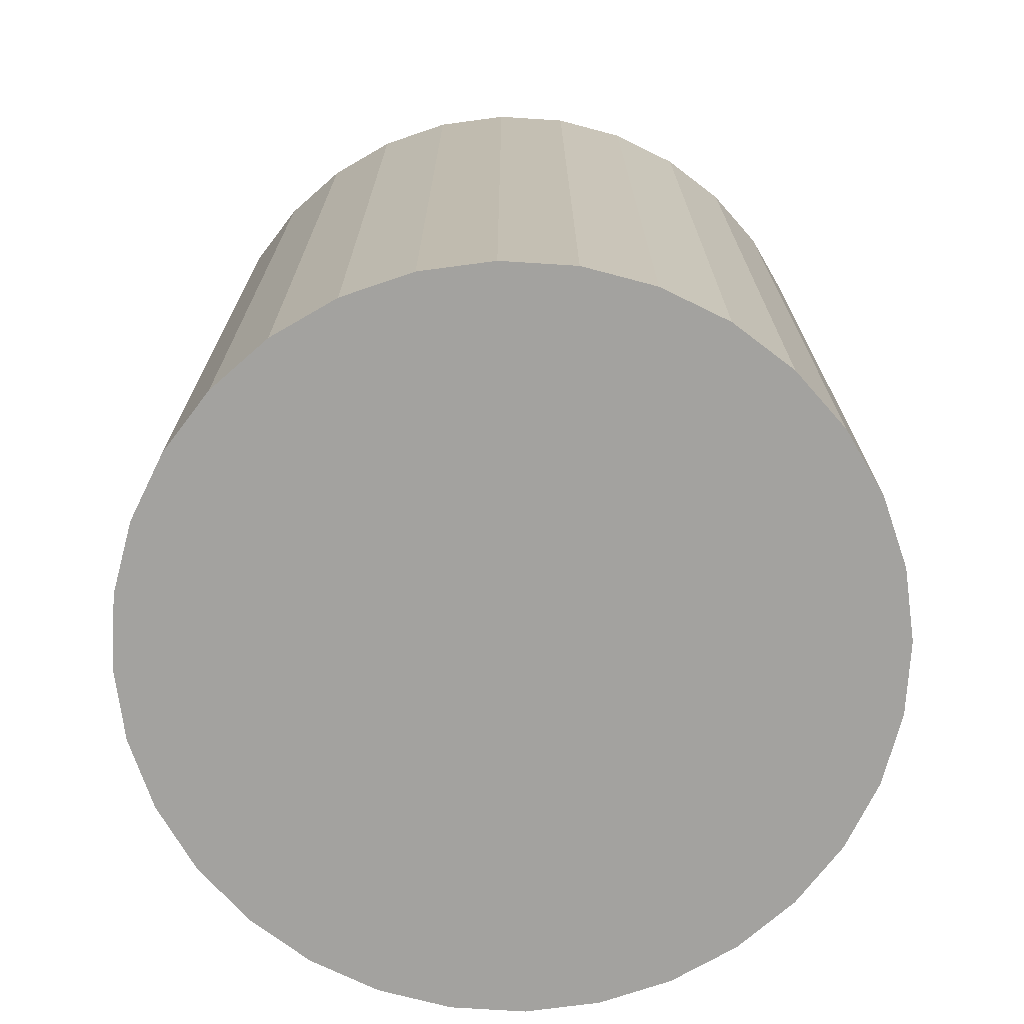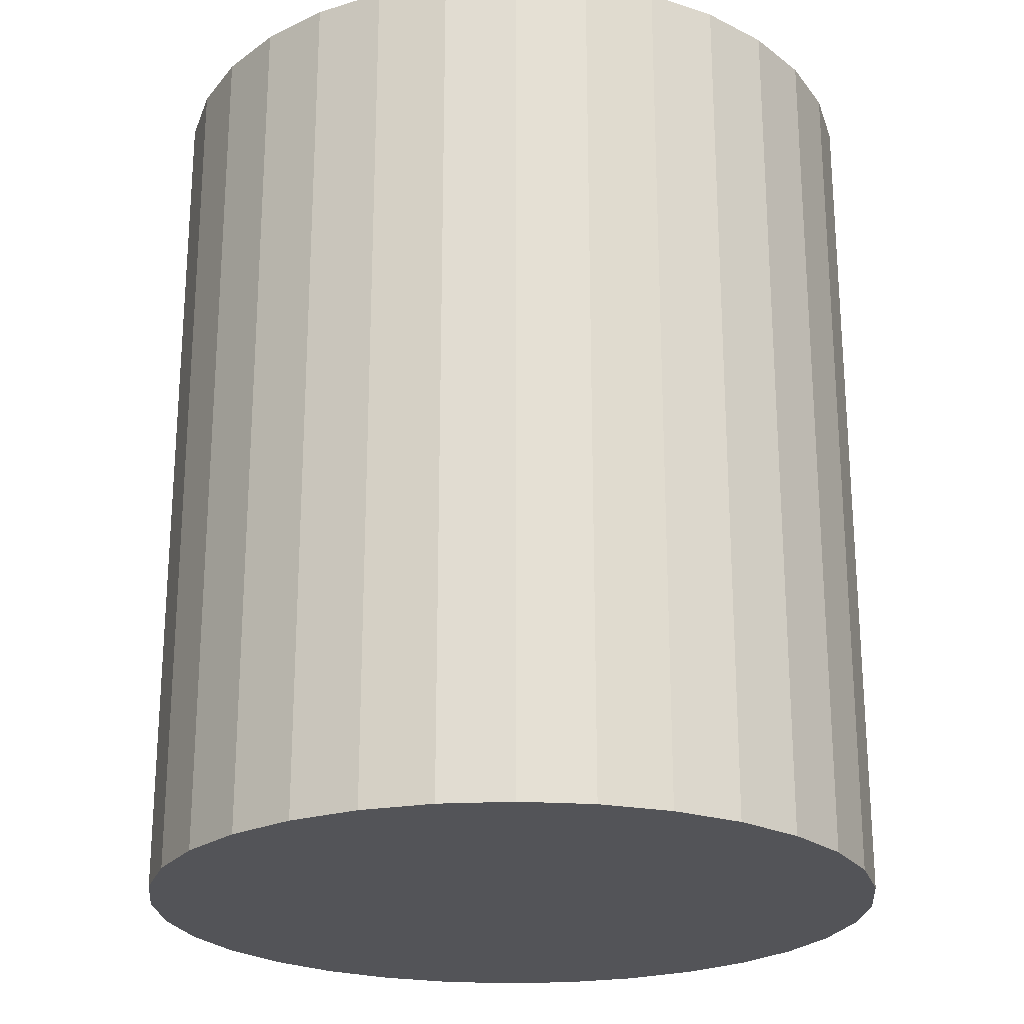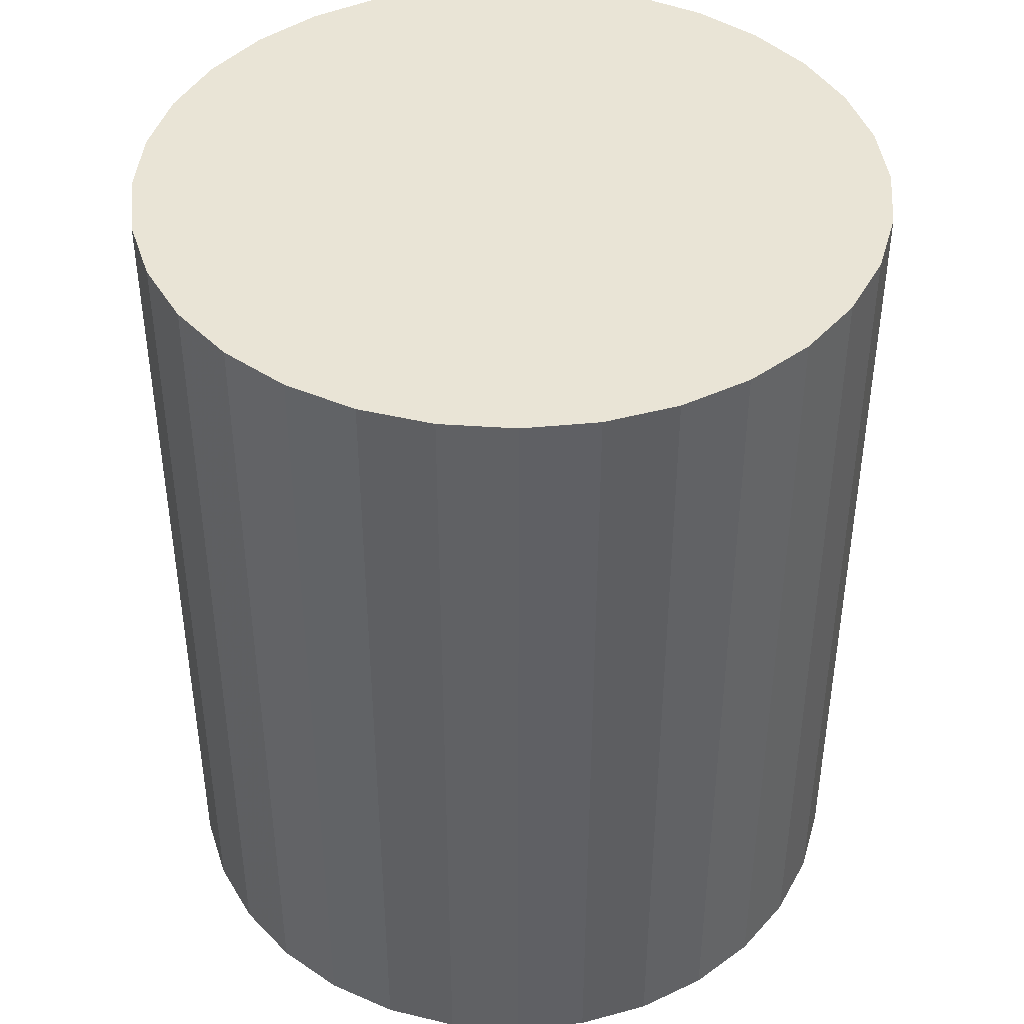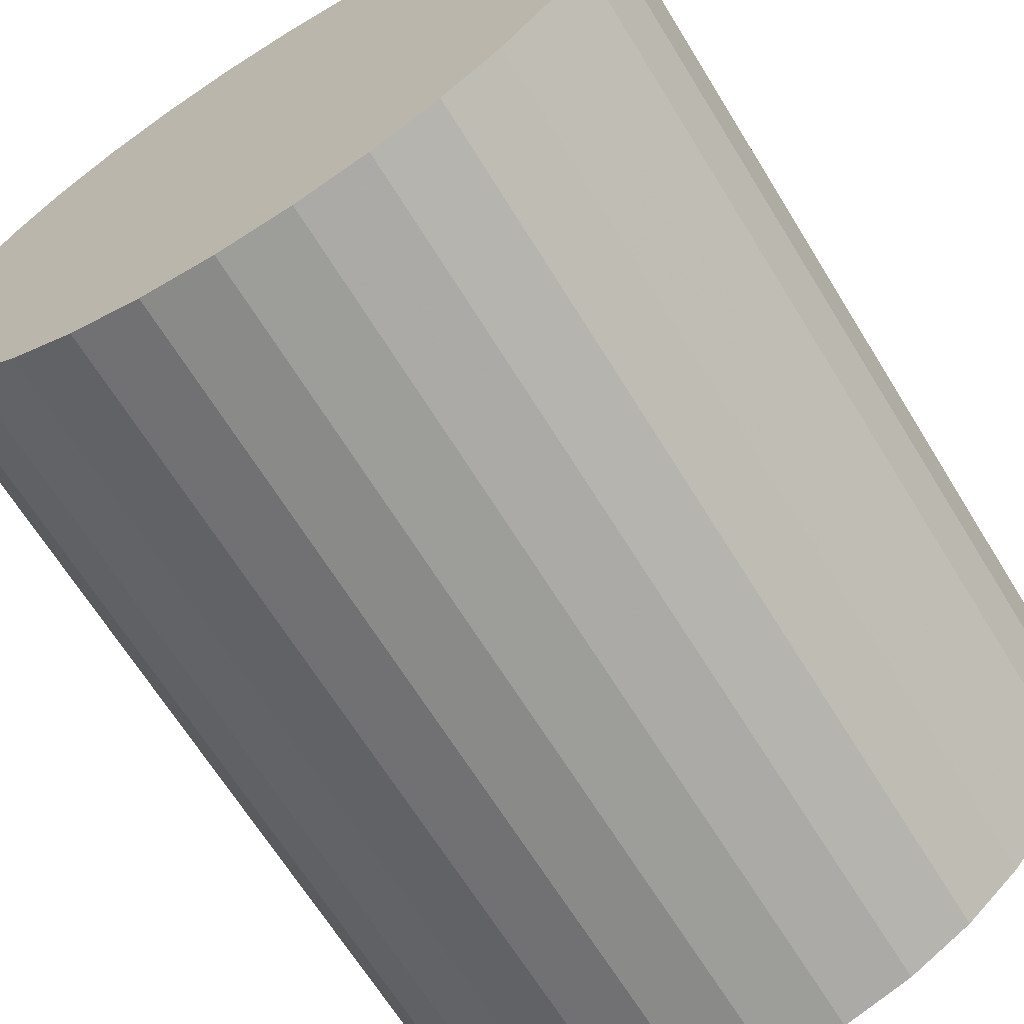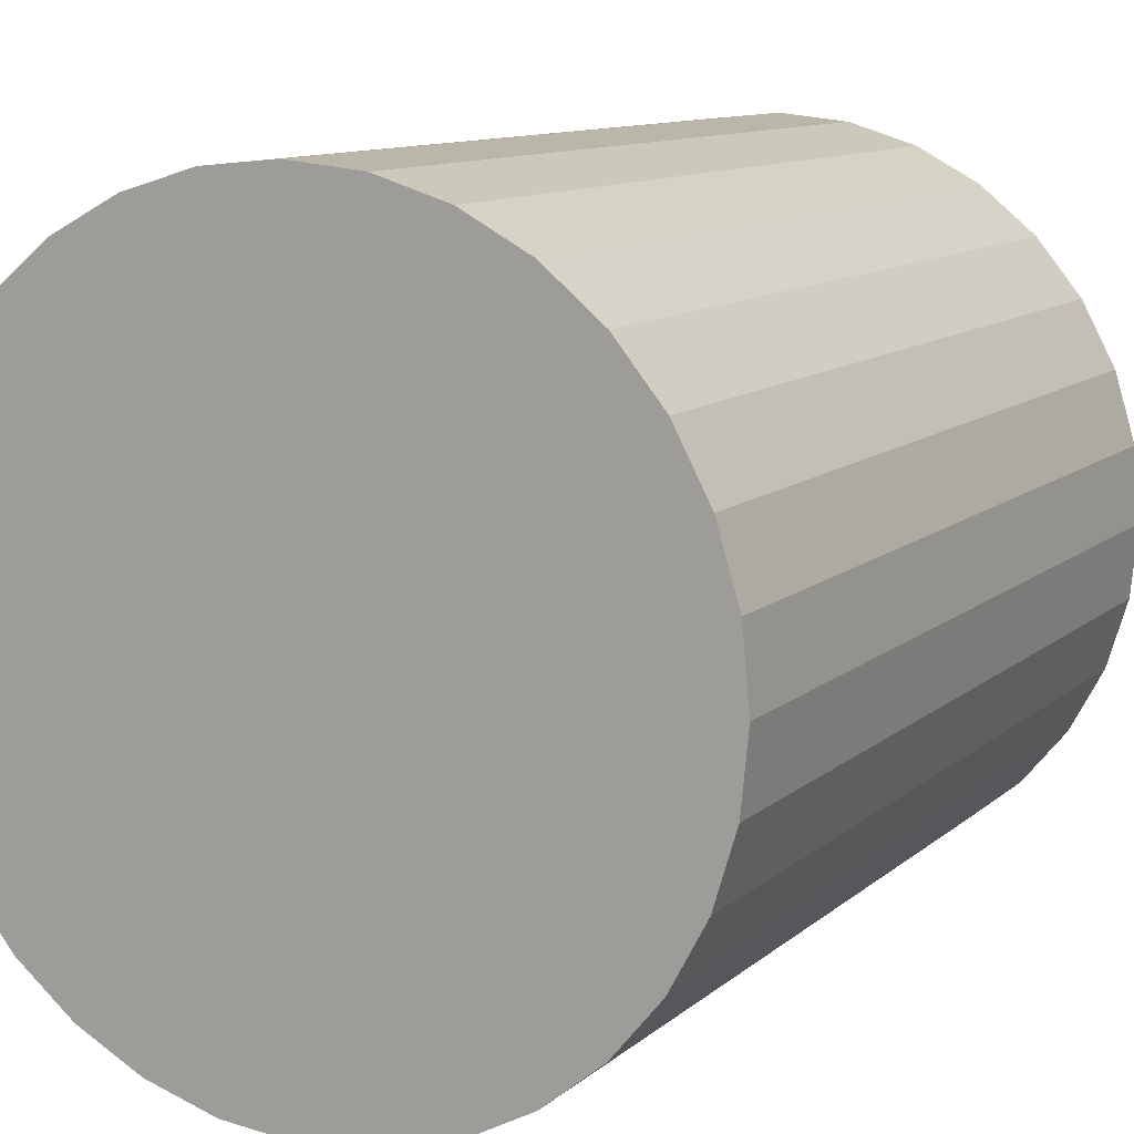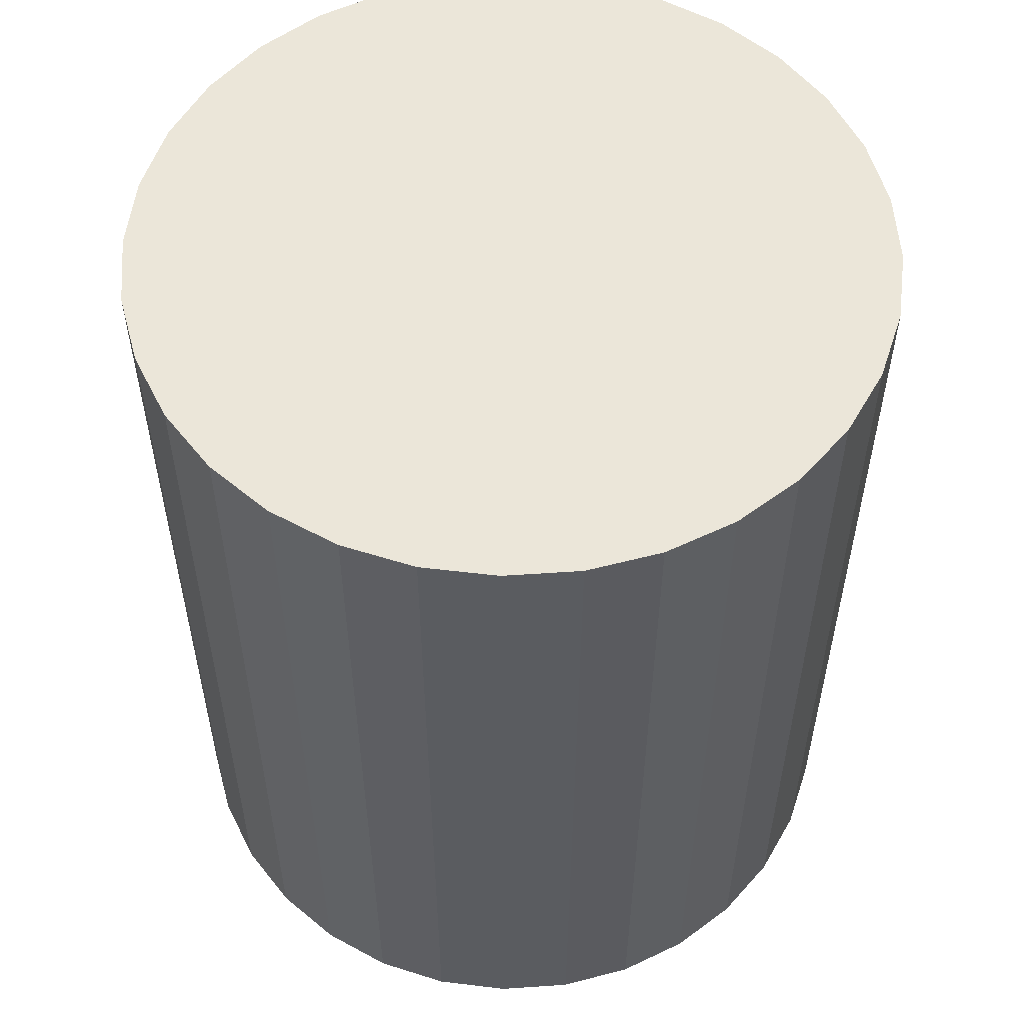
<metadata>
{"format":"obj","ext":"obj","renderer":"f3d","projection":"perspective","resolution":1024,"background":"white","views":[{"elev":-72.5,"azim":114.5,"up":"+Z"},{"elev":-23.4,"azim":111.9,"up":"+Z"},{"elev":42.7,"azim":-12.2,"up":"+Z"},{"elev":-67.0,"azim":-148.3,"up":"+Y"},{"elev":10.8,"azim":-152.4,"up":"+Y"},{"elev":55.4,"azim":-99.7,"up":"+Z"}]}
</metadata>
<code>
v 0 0 -0.03061
v 0.02578 0 -0.03061
v 0.02578 0 0.03061
v 0 0 0.03061
v 0.02528 0.005029 -0.03061
v 0.02528 0.005029 0.03061
v 0.02382 0.009865 -0.03061
v 0.02382 0.009865 0.03061
v 0.02143 0.01432 -0.03061
v 0.02143 0.01432 0.03061
v 0.01823 0.01823 -0.03061
v 0.01823 0.01823 0.03061
v 0.01432 0.02143 -0.03061
v 0.01432 0.02143 0.03061
v 0.009865 0.02382 -0.03061
v 0.009865 0.02382 0.03061
v 0.005029 0.02528 -0.03061
v 0.005029 0.02528 0.03061
v 0 0.02578 -0.03061
v 0 0.02578 0.03061
v -0.005029 0.02528 -0.03061
v -0.005029 0.02528 0.03061
v -0.009865 0.02382 -0.03061
v -0.009865 0.02382 0.03061
v -0.01432 0.02143 -0.03061
v -0.01432 0.02143 0.03061
v -0.01823 0.01823 -0.03061
v -0.01823 0.01823 0.03061
v -0.02143 0.01432 -0.03061
v -0.02143 0.01432 0.03061
v -0.02382 0.009865 -0.03061
v -0.02382 0.009865 0.03061
v -0.02528 0.005029 -0.03061
v -0.02528 0.005029 0.03061
v -0.02578 0 -0.03061
v -0.02578 0 0.03061
v -0.02528 -0.005029 -0.03061
v -0.02528 -0.005029 0.03061
v -0.02382 -0.009865 -0.03061
v -0.02382 -0.009865 0.03061
v -0.02143 -0.01432 -0.03061
v -0.02143 -0.01432 0.03061
v -0.01823 -0.01823 -0.03061
v -0.01823 -0.01823 0.03061
v -0.01432 -0.02143 -0.03061
v -0.01432 -0.02143 0.03061
v -0.009865 -0.02382 -0.03061
v -0.009865 -0.02382 0.03061
v -0.005029 -0.02528 -0.03061
v -0.005029 -0.02528 0.03061
v -0 -0.02578 -0.03061
v -0 -0.02578 0.03061
v 0.005029 -0.02528 -0.03061
v 0.005029 -0.02528 0.03061
v 0.009865 -0.02382 -0.03061
v 0.009865 -0.02382 0.03061
v 0.01432 -0.02143 -0.03061
v 0.01432 -0.02143 0.03061
v 0.01823 -0.01823 -0.03061
v 0.01823 -0.01823 0.03061
v 0.02143 -0.01432 -0.03061
v 0.02143 -0.01432 0.03061
v 0.02382 -0.009865 -0.03061
v 0.02382 -0.009865 0.03061
v 0.02528 -0.005029 -0.03061
v 0.02528 -0.005029 0.03061
f 2 1 5
f 2 5 3
f 3 5 6
f 3 6 4
f 5 1 7
f 5 7 6
f 6 7 8
f 6 8 4
f 7 1 9
f 7 9 8
f 8 9 10
f 8 10 4
f 9 1 11
f 9 11 10
f 10 11 12
f 10 12 4
f 11 1 13
f 11 13 12
f 12 13 14
f 12 14 4
f 13 1 15
f 13 15 14
f 14 15 16
f 14 16 4
f 15 1 17
f 15 17 16
f 16 17 18
f 16 18 4
f 17 1 19
f 17 19 18
f 18 19 20
f 18 20 4
f 19 1 21
f 19 21 20
f 20 21 22
f 20 22 4
f 21 1 23
f 21 23 22
f 22 23 24
f 22 24 4
f 23 1 25
f 23 25 24
f 24 25 26
f 24 26 4
f 25 1 27
f 25 27 26
f 26 27 28
f 26 28 4
f 27 1 29
f 27 29 28
f 28 29 30
f 28 30 4
f 29 1 31
f 29 31 30
f 30 31 32
f 30 32 4
f 31 1 33
f 31 33 32
f 32 33 34
f 32 34 4
f 33 1 35
f 33 35 34
f 34 35 36
f 34 36 4
f 35 1 37
f 35 37 36
f 36 37 38
f 36 38 4
f 37 1 39
f 37 39 38
f 38 39 40
f 38 40 4
f 39 1 41
f 39 41 40
f 40 41 42
f 40 42 4
f 41 1 43
f 41 43 42
f 42 43 44
f 42 44 4
f 43 1 45
f 43 45 44
f 44 45 46
f 44 46 4
f 45 1 47
f 45 47 46
f 46 47 48
f 46 48 4
f 47 1 49
f 47 49 48
f 48 49 50
f 48 50 4
f 49 1 51
f 49 51 50
f 50 51 52
f 50 52 4
f 51 1 53
f 51 53 52
f 52 53 54
f 52 54 4
f 53 1 55
f 53 55 54
f 54 55 56
f 54 56 4
f 55 1 57
f 55 57 56
f 56 57 58
f 56 58 4
f 57 1 59
f 57 59 58
f 58 59 60
f 58 60 4
f 59 1 61
f 59 61 60
f 60 61 62
f 60 62 4
f 61 1 63
f 61 63 62
f 62 63 64
f 62 64 4
f 63 1 65
f 63 65 64
f 64 65 66
f 64 66 4
f 65 1 2
f 65 2 66
f 66 2 3
f 66 3 4

</code>
